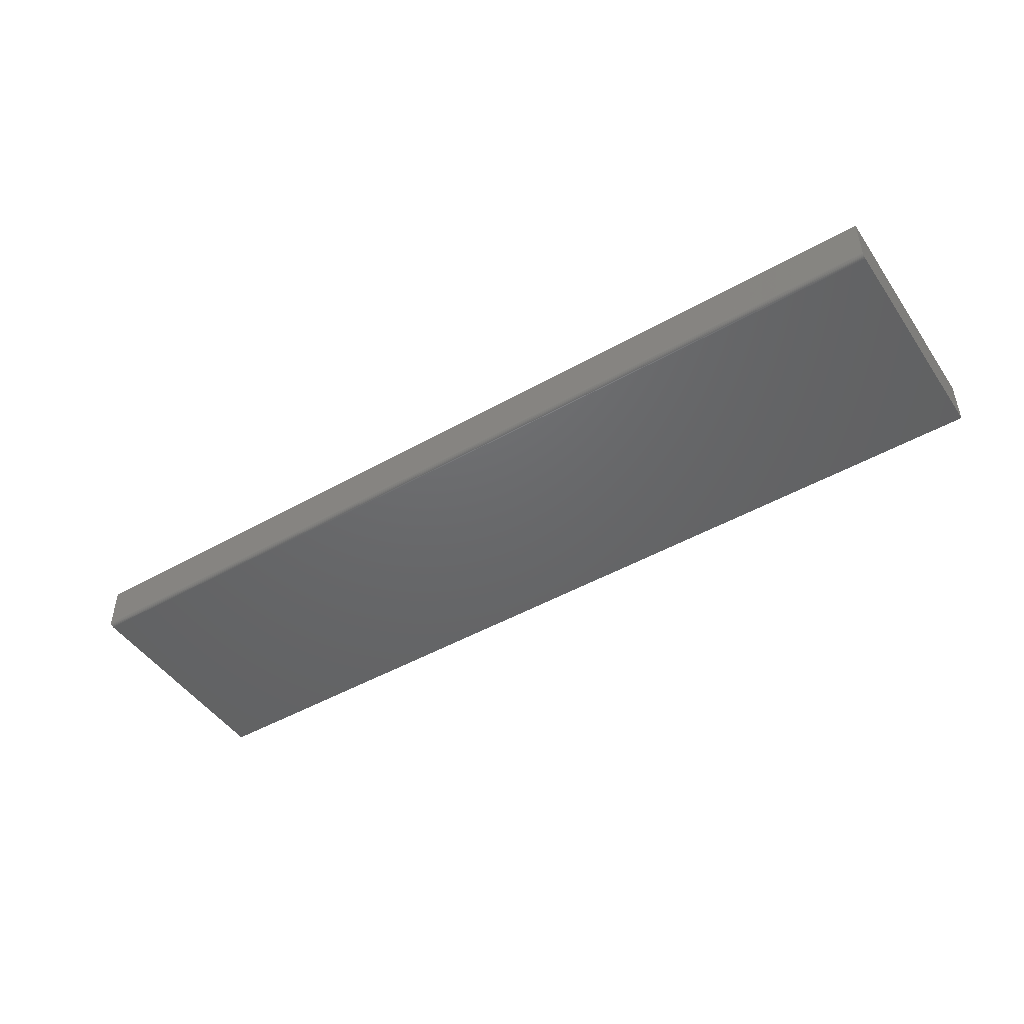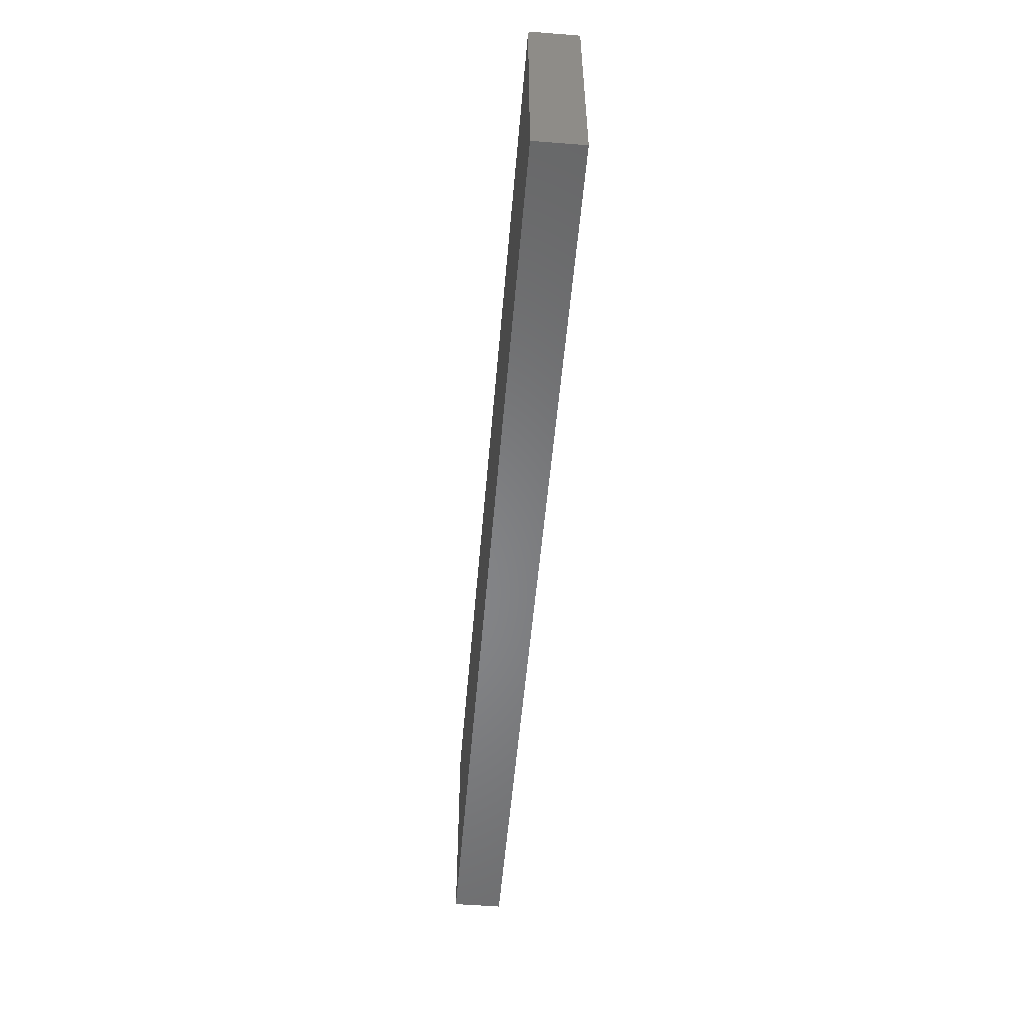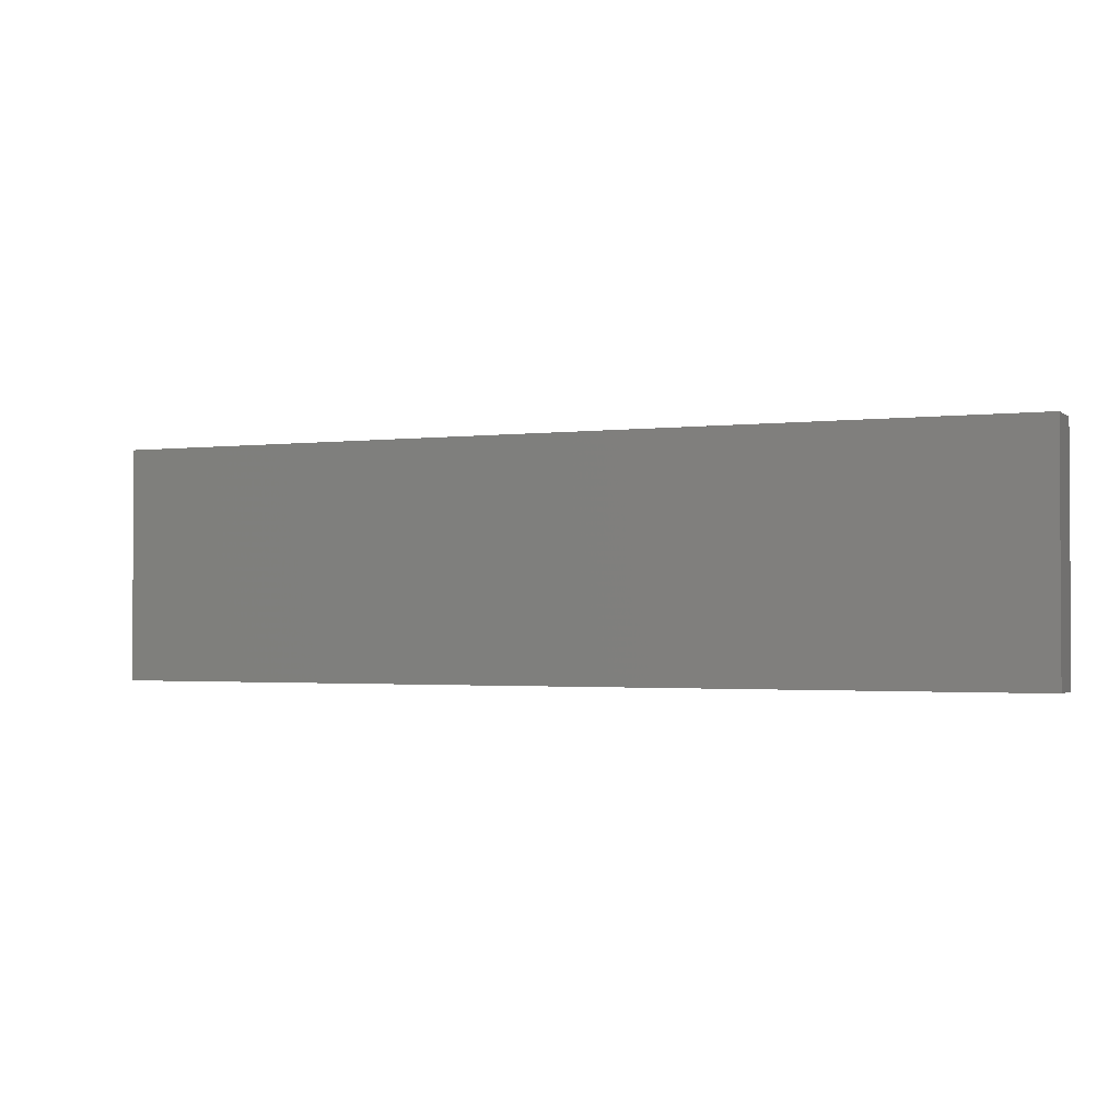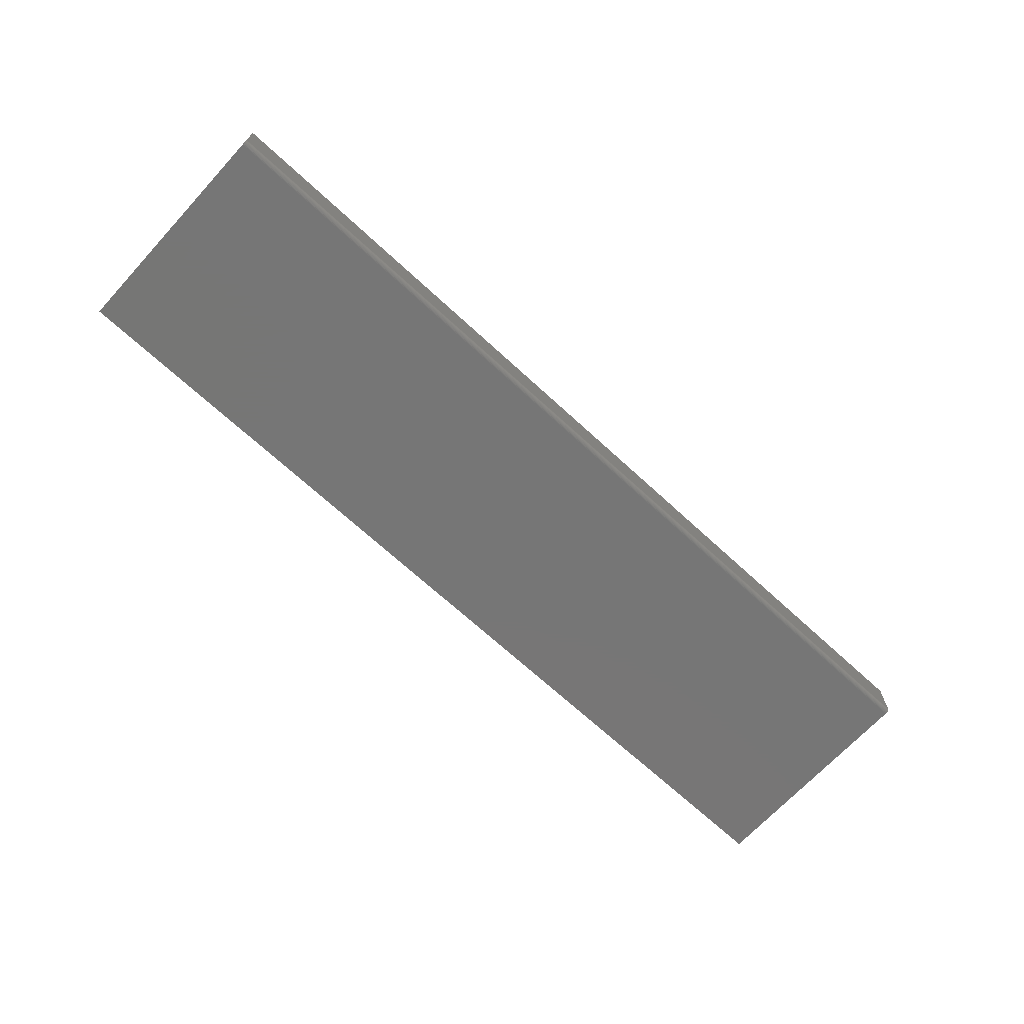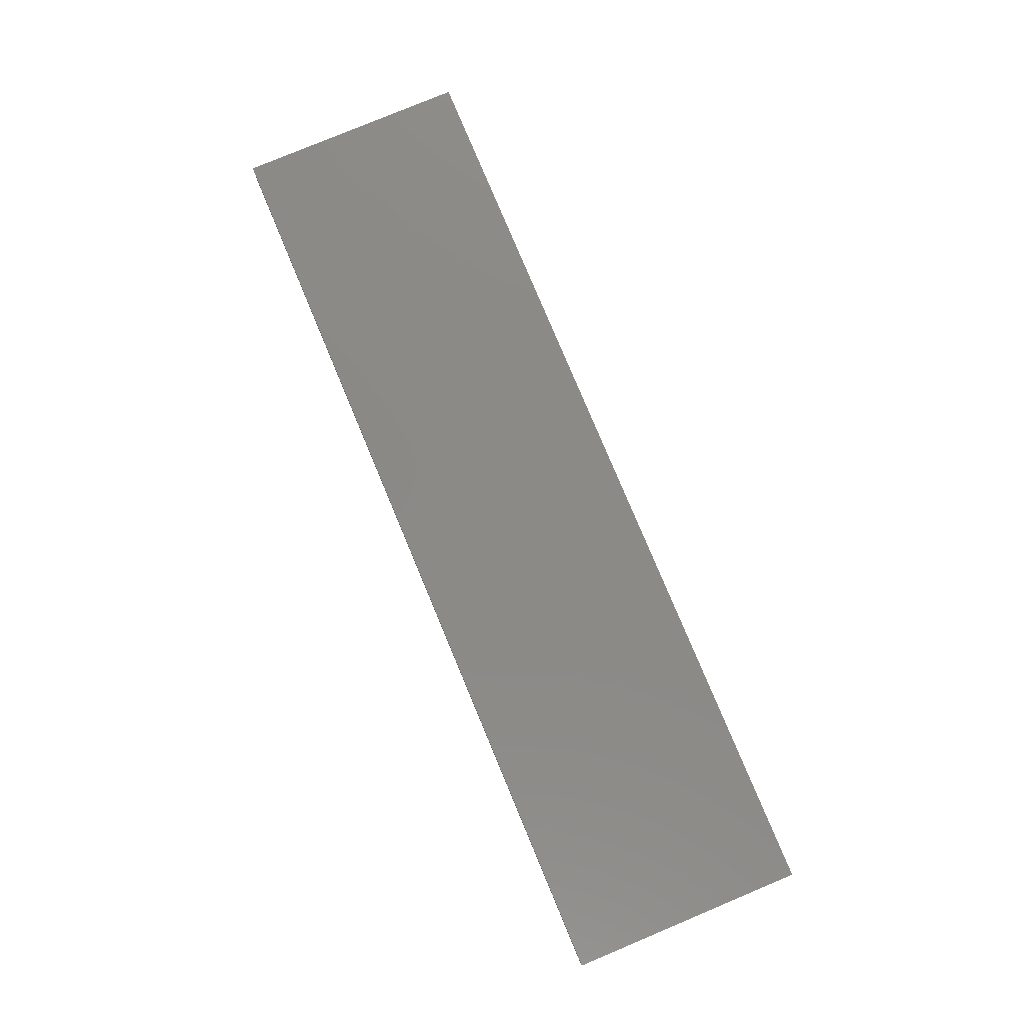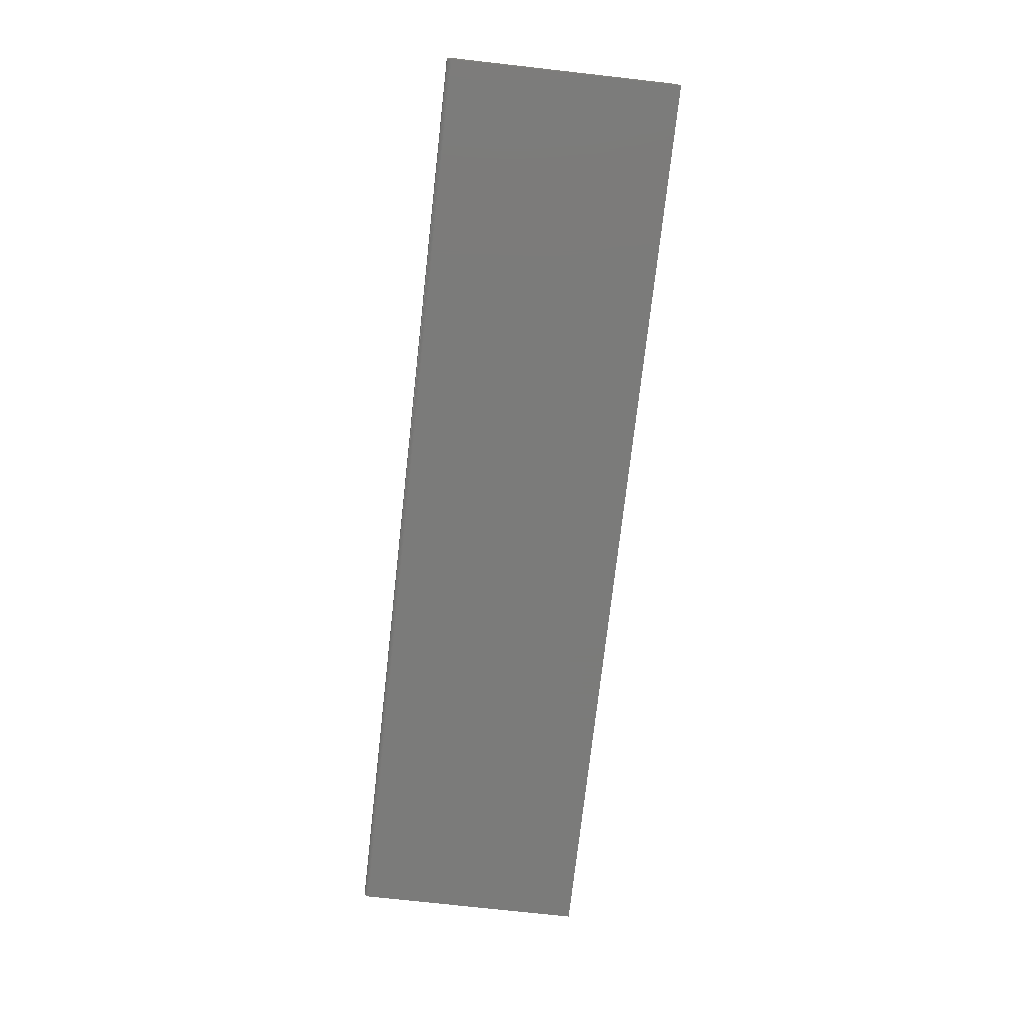
<metadata>
{"format":"stl","ext":"stl","renderer":"f3d","projection":"perspective","resolution":1024,"background":"white","views":[{"elev":-47.1,"azim":32.7,"up":"+Y"},{"elev":-53.5,"azim":85.2,"up":"+Z"},{"elev":-1.8,"azim":-156.3,"up":"+Z"},{"elev":-68.8,"azim":-42.7,"up":"+Y"},{"elev":79.3,"azim":67.3,"up":"+Y"},{"elev":-74.0,"azim":83.6,"up":"+Y"}]}
</metadata>
<code>
# stl→obj: 24 verts, 44 faces
v -0.75 -0.07812 -0.1875
v 0.75 -0.07812 -0.1875
v -0.75 -0.07812 0.1836
v 0.75 -0.07812 0.1836
v -0.75 -0.07797 0.1852
v -0.75 -0.07681 0.188
v -0.75 -0.07753 0.1866
v -0.75 0 -0.1875
v -0.75 -0.07584 0.1892
v -0.75 -0.07465 0.1901
v -0.75 -0.0733 0.1909
v -0.75 -0.07184 0.1913
v -0.75 -0.07031 0.1914
v -0.75 2.104e-17 0.1914
v 0.75 -0.07031 0.1914
v 0.75 1.876e-16 0.1914
v 0.75 -0.07681 0.188
v 0.75 -0.07465 0.1901
v 0.75 -0.07584 0.1892
v 0.75 1.665e-16 -0.1875
v 0.75 -0.07753 0.1866
v 0.75 -0.07797 0.1852
v 0.75 -0.07184 0.1913
v 0.75 -0.0733 0.1909
f 1 2 3
f 3 2 4
f 3 5 6
f 6 5 7
f 8 1 3
f 8 3 6
f 8 6 9
f 8 9 10
f 8 10 11
f 8 11 12
f 8 12 13
f 8 13 14
f 15 16 13
f 13 16 14
f 17 18 19
f 4 2 20
f 16 18 17
f 16 17 21
f 16 21 22
f 16 22 4
f 16 4 20
f 18 16 15
f 18 15 23
f 18 23 24
f 15 13 23
f 23 13 12
f 23 12 24
f 24 12 11
f 24 11 18
f 18 11 10
f 18 10 19
f 19 10 9
f 19 9 17
f 17 9 6
f 17 6 21
f 21 6 7
f 21 7 22
f 22 7 5
f 22 5 4
f 4 5 3
f 8 14 20
f 20 14 16
f 1 8 2
f 2 8 20

</code>
